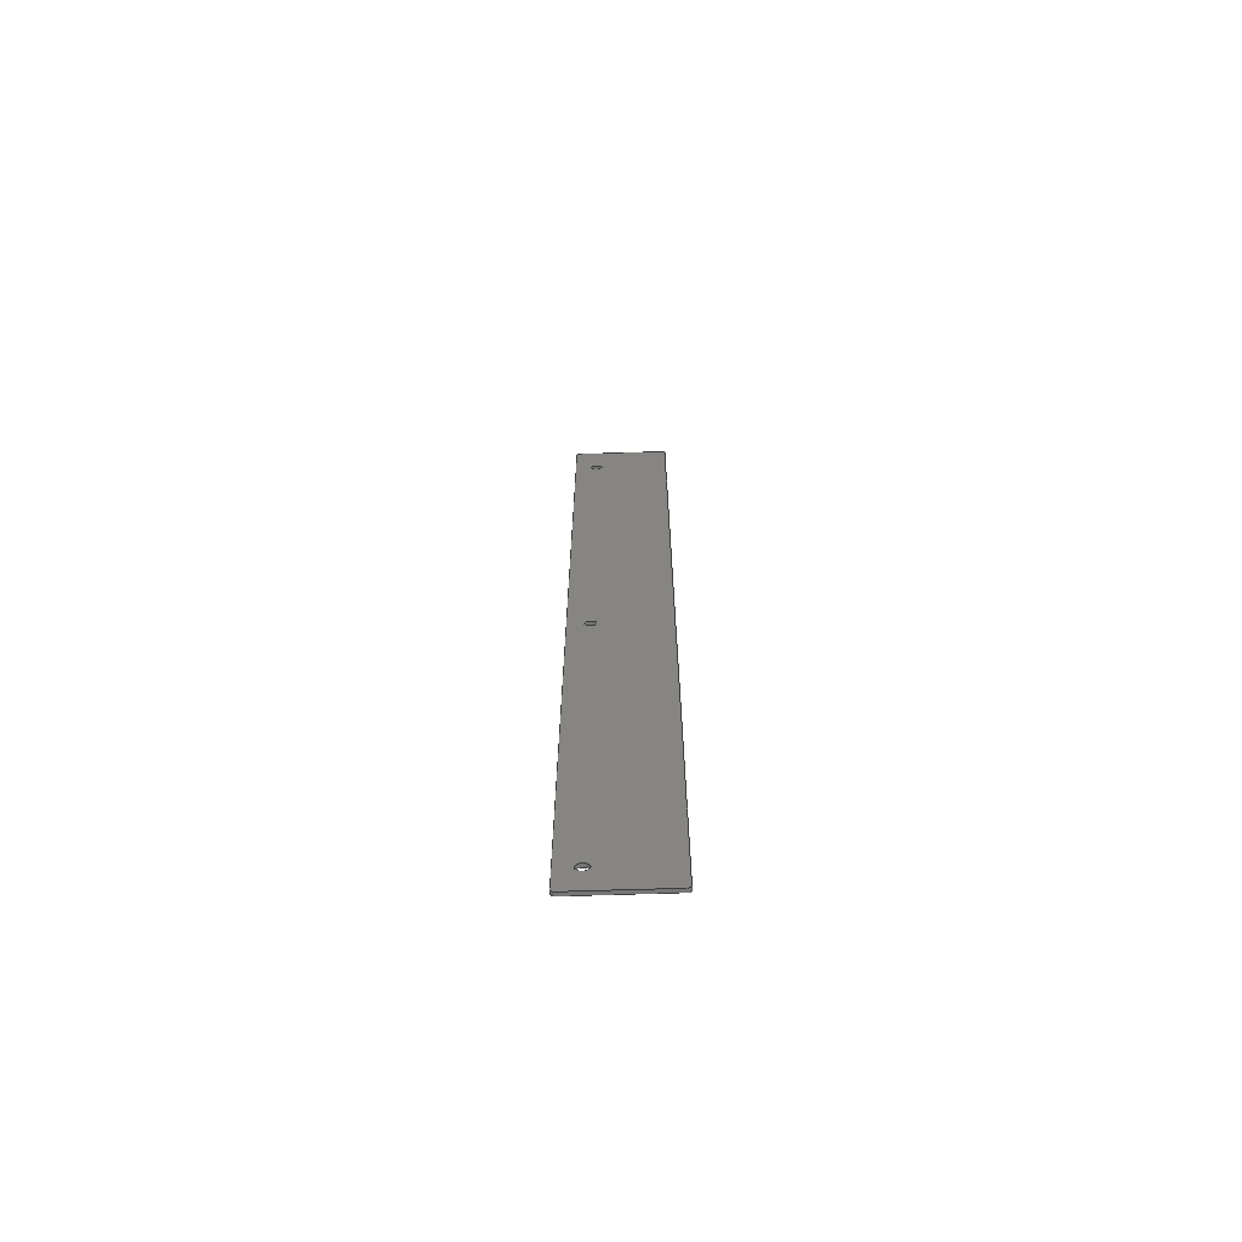
<metadata>
{"format":"step","ext":"step","renderer":"f3d","projection":"perspective","resolution":1024,"background":"white","views":[{"elev":-68.2,"azim":-178.2,"up":"+Z"}]}
</metadata>
<code>
ISO-10303-21;
DATA;
#1=MECHANICAL_DESIGN_GEOMETRIC_PRESENTATION_REPRESENTATION('',(#4),#431);
#2=SHAPE_REPRESENTATION_RELATIONSHIP('SRR','None',#438,#3);
#3=ADVANCED_BREP_SHAPE_REPRESENTATION('',(#5),#430);
#4=STYLED_ITEM('',(#447),#5);
#5=MANIFOLD_SOLID_BREP('AC2_C_FCP_24VT',#243);
#6=FACE_BOUND('',#33,.T.);
#7=FACE_BOUND('',#34,.T.);
#8=FACE_BOUND('',#35,.T.);
#9=FACE_BOUND('',#41,.T.);
#10=FACE_BOUND('',#42,.T.);
#11=FACE_BOUND('',#43,.T.);
#12=PLANE('',#260);
#13=PLANE('',#273);
#14=PLANE('',#274);
#15=PLANE('',#279);
#16=PLANE('',#281);
#17=PLANE('',#283);
#18=FACE_OUTER_BOUND('',#31,.T.);
#19=FACE_OUTER_BOUND('',#32,.T.);
#20=FACE_OUTER_BOUND('',#36,.T.);
#21=FACE_OUTER_BOUND('',#37,.T.);
#22=FACE_OUTER_BOUND('',#38,.T.);
#23=FACE_OUTER_BOUND('',#39,.T.);
#24=FACE_OUTER_BOUND('',#40,.T.);
#25=FACE_OUTER_BOUND('',#44,.T.);
#26=FACE_OUTER_BOUND('',#45,.T.);
#27=FACE_OUTER_BOUND('',#46,.T.);
#28=FACE_OUTER_BOUND('',#47,.T.);
#29=FACE_OUTER_BOUND('',#48,.T.);
#30=FACE_OUTER_BOUND('',#49,.T.);
#31=EDGE_LOOP('',(#157,#158,#159,#160));
#32=EDGE_LOOP('',(#161,#162,#163,#164,#165,#166,#167,#168));
#33=EDGE_LOOP('',(#169));
#34=EDGE_LOOP('',(#170));
#35=EDGE_LOOP('',(#171));
#36=EDGE_LOOP('',(#172,#173,#174,#175));
#37=EDGE_LOOP('',(#176,#177,#178,#179));
#38=EDGE_LOOP('',(#180,#181,#182,#183));
#39=EDGE_LOOP('',(#184,#185,#186,#187));
#40=EDGE_LOOP('',(#188,#189,#190,#191,#192,#193,#194,#195));
#41=EDGE_LOOP('',(#196));
#42=EDGE_LOOP('',(#197));
#43=EDGE_LOOP('',(#198));
#44=EDGE_LOOP('',(#199,#200,#201,#202));
#45=EDGE_LOOP('',(#203,#204,#205,#206));
#46=EDGE_LOOP('',(#207,#208,#209,#210));
#47=EDGE_LOOP('',(#211,#212,#213,#214));
#48=EDGE_LOOP('',(#215,#216,#217,#218));
#49=EDGE_LOOP('',(#219,#220,#221,#222));
#50=LINE('',#364,#69);
#51=LINE('',#371,#70);
#52=LINE('',#375,#71);
#53=LINE('',#379,#72);
#54=LINE('',#382,#73);
#55=LINE('',#389,#74);
#56=LINE('',#393,#75);
#57=LINE('',#399,#76);
#58=LINE('',#400,#77);
#59=LINE('',#403,#78);
#60=LINE('',#404,#79);
#61=LINE('',#407,#80);
#62=LINE('',#411,#81);
#63=LINE('',#415,#82);
#64=LINE('',#418,#83);
#65=LINE('',#420,#84);
#66=LINE('',#422,#85);
#67=LINE('',#424,#86);
#68=LINE('',#426,#87);
#69=VECTOR('',#290,3.5);
#70=VECTOR('',#297,10);
#71=VECTOR('',#300,10);
#72=VECTOR('',#303,10);
#73=VECTOR('',#306,10);
#74=VECTOR('',#313,2.5);
#75=VECTOR('',#318,2.5);
#76=VECTOR('',#325,10);
#77=VECTOR('',#326,10);
#78=VECTOR('',#329,10);
#79=VECTOR('',#330,10);
#80=VECTOR('',#333,10);
#81=VECTOR('',#336,10);
#82=VECTOR('',#339,10);
#83=VECTOR('',#344,10);
#84=VECTOR('',#347,10);
#85=VECTOR('',#350,10);
#86=VECTOR('',#353,10);
#87=VECTOR('',#356,10);
#88=CIRCLE('',#258,3.5);
#89=CIRCLE('',#259,3.5);
#90=CIRCLE('',#261,2);
#91=CIRCLE('',#262,2);
#92=CIRCLE('',#263,2);
#93=CIRCLE('',#264,2);
#94=CIRCLE('',#265,3.5);
#95=CIRCLE('',#266,3.5);
#96=CIRCLE('',#268,3.5);
#97=CIRCLE('',#270,3.5);
#98=CIRCLE('',#272,2);
#99=CIRCLE('',#275,2);
#100=CIRCLE('',#276,2);
#101=CIRCLE('',#277,2);
#102=VERTEX_POINT('',#361);
#103=VERTEX_POINT('',#363);
#104=VERTEX_POINT('',#367);
#105=VERTEX_POINT('',#368);
#106=VERTEX_POINT('',#370);
#107=VERTEX_POINT('',#372);
#108=VERTEX_POINT('',#374);
#109=VERTEX_POINT('',#376);
#110=VERTEX_POINT('',#378);
#111=VERTEX_POINT('',#380);
#112=VERTEX_POINT('',#383);
#113=VERTEX_POINT('',#385);
#114=VERTEX_POINT('',#388);
#115=VERTEX_POINT('',#392);
#116=VERTEX_POINT('',#396);
#117=VERTEX_POINT('',#397);
#118=VERTEX_POINT('',#402);
#119=VERTEX_POINT('',#406);
#120=VERTEX_POINT('',#408);
#121=VERTEX_POINT('',#410);
#122=VERTEX_POINT('',#412);
#123=VERTEX_POINT('',#414);
#124=EDGE_CURVE('',#102,#102,#88,.T.);
#125=EDGE_CURVE('',#102,#103,#50,.T.);
#126=EDGE_CURVE('',#103,#103,#89,.T.);
#127=EDGE_CURVE('',#104,#105,#90,.T.);
#128=EDGE_CURVE('',#106,#104,#51,.T.);
#129=EDGE_CURVE('',#107,#106,#91,.T.);
#130=EDGE_CURVE('',#107,#108,#52,.T.);
#131=EDGE_CURVE('',#109,#108,#92,.T.);
#132=EDGE_CURVE('',#109,#110,#53,.T.);
#133=EDGE_CURVE('',#111,#110,#93,.T.);
#134=EDGE_CURVE('',#111,#105,#54,.T.);
#135=EDGE_CURVE('',#112,#112,#94,.T.);
#136=EDGE_CURVE('',#113,#113,#95,.T.);
#137=EDGE_CURVE('',#112,#114,#55,.T.);
#138=EDGE_CURVE('',#114,#114,#96,.T.);
#139=EDGE_CURVE('',#113,#115,#56,.T.);
#140=EDGE_CURVE('',#115,#115,#97,.T.);
#141=EDGE_CURVE('',#116,#117,#98,.T.);
#142=EDGE_CURVE('',#117,#104,#57,.T.);
#143=EDGE_CURVE('',#105,#116,#58,.T.);
#144=EDGE_CURVE('',#118,#117,#59,.F.);
#145=EDGE_CURVE('',#106,#118,#60,.T.);
#146=EDGE_CURVE('',#116,#119,#61,.T.);
#147=EDGE_CURVE('',#120,#119,#99,.T.);
#148=EDGE_CURVE('',#121,#120,#62,.T.);
#149=EDGE_CURVE('',#122,#121,#100,.T.);
#150=EDGE_CURVE('',#122,#123,#63,.T.);
#151=EDGE_CURVE('',#118,#123,#101,.T.);
#152=EDGE_CURVE('',#123,#107,#64,.T.);
#153=EDGE_CURVE('',#108,#122,#65,.T.);
#154=EDGE_CURVE('',#121,#109,#66,.T.);
#155=EDGE_CURVE('',#110,#120,#67,.T.);
#156=EDGE_CURVE('',#119,#111,#68,.T.);
#157=ORIENTED_EDGE('',*,*,#124,.F.);
#158=ORIENTED_EDGE('',*,*,#125,.T.);
#159=ORIENTED_EDGE('',*,*,#126,.F.);
#160=ORIENTED_EDGE('',*,*,#125,.F.);
#161=ORIENTED_EDGE('',*,*,#127,.F.);
#162=ORIENTED_EDGE('',*,*,#128,.F.);
#163=ORIENTED_EDGE('',*,*,#129,.F.);
#164=ORIENTED_EDGE('',*,*,#130,.T.);
#165=ORIENTED_EDGE('',*,*,#131,.F.);
#166=ORIENTED_EDGE('',*,*,#132,.T.);
#167=ORIENTED_EDGE('',*,*,#133,.F.);
#168=ORIENTED_EDGE('',*,*,#134,.T.);
#169=ORIENTED_EDGE('',*,*,#126,.T.);
#170=ORIENTED_EDGE('',*,*,#135,.T.);
#171=ORIENTED_EDGE('',*,*,#136,.T.);
#172=ORIENTED_EDGE('',*,*,#135,.F.);
#173=ORIENTED_EDGE('',*,*,#137,.T.);
#174=ORIENTED_EDGE('',*,*,#138,.F.);
#175=ORIENTED_EDGE('',*,*,#137,.F.);
#176=ORIENTED_EDGE('',*,*,#136,.F.);
#177=ORIENTED_EDGE('',*,*,#139,.T.);
#178=ORIENTED_EDGE('',*,*,#140,.F.);
#179=ORIENTED_EDGE('',*,*,#139,.F.);
#180=ORIENTED_EDGE('',*,*,#141,.T.);
#181=ORIENTED_EDGE('',*,*,#142,.T.);
#182=ORIENTED_EDGE('',*,*,#127,.T.);
#183=ORIENTED_EDGE('',*,*,#143,.T.);
#184=ORIENTED_EDGE('',*,*,#142,.F.);
#185=ORIENTED_EDGE('',*,*,#144,.F.);
#186=ORIENTED_EDGE('',*,*,#145,.F.);
#187=ORIENTED_EDGE('',*,*,#128,.T.);
#188=ORIENTED_EDGE('',*,*,#141,.F.);
#189=ORIENTED_EDGE('',*,*,#146,.T.);
#190=ORIENTED_EDGE('',*,*,#147,.F.);
#191=ORIENTED_EDGE('',*,*,#148,.F.);
#192=ORIENTED_EDGE('',*,*,#149,.F.);
#193=ORIENTED_EDGE('',*,*,#150,.T.);
#194=ORIENTED_EDGE('',*,*,#151,.F.);
#195=ORIENTED_EDGE('',*,*,#144,.T.);
#196=ORIENTED_EDGE('',*,*,#124,.T.);
#197=ORIENTED_EDGE('',*,*,#138,.T.);
#198=ORIENTED_EDGE('',*,*,#140,.T.);
#199=ORIENTED_EDGE('',*,*,#151,.T.);
#200=ORIENTED_EDGE('',*,*,#152,.T.);
#201=ORIENTED_EDGE('',*,*,#129,.T.);
#202=ORIENTED_EDGE('',*,*,#145,.T.);
#203=ORIENTED_EDGE('',*,*,#152,.F.);
#204=ORIENTED_EDGE('',*,*,#150,.F.);
#205=ORIENTED_EDGE('',*,*,#153,.F.);
#206=ORIENTED_EDGE('',*,*,#130,.F.);
#207=ORIENTED_EDGE('',*,*,#149,.T.);
#208=ORIENTED_EDGE('',*,*,#154,.T.);
#209=ORIENTED_EDGE('',*,*,#131,.T.);
#210=ORIENTED_EDGE('',*,*,#153,.T.);
#211=ORIENTED_EDGE('',*,*,#154,.F.);
#212=ORIENTED_EDGE('',*,*,#148,.T.);
#213=ORIENTED_EDGE('',*,*,#155,.F.);
#214=ORIENTED_EDGE('',*,*,#132,.F.);
#215=ORIENTED_EDGE('',*,*,#133,.T.);
#216=ORIENTED_EDGE('',*,*,#155,.T.);
#217=ORIENTED_EDGE('',*,*,#147,.T.);
#218=ORIENTED_EDGE('',*,*,#156,.T.);
#219=ORIENTED_EDGE('',*,*,#143,.F.);
#220=ORIENTED_EDGE('',*,*,#134,.F.);
#221=ORIENTED_EDGE('',*,*,#156,.F.);
#222=ORIENTED_EDGE('',*,*,#146,.F.);
#223=CYLINDRICAL_SURFACE('',#257,3.5);
#224=CYLINDRICAL_SURFACE('',#267,3.5);
#225=CYLINDRICAL_SURFACE('',#269,3.5);
#226=CYLINDRICAL_SURFACE('',#271,2);
#227=CYLINDRICAL_SURFACE('',#278,2);
#228=CYLINDRICAL_SURFACE('',#280,2);
#229=CYLINDRICAL_SURFACE('',#282,2);
#230=ADVANCED_FACE('',(#18),#223,.F.);
#231=ADVANCED_FACE('',(#19,#6,#7,#8),#12,.T.);
#232=ADVANCED_FACE('',(#20),#224,.F.);
#233=ADVANCED_FACE('',(#21),#225,.F.);
#234=ADVANCED_FACE('',(#22),#226,.T.);
#235=ADVANCED_FACE('',(#23),#13,.T.);
#236=ADVANCED_FACE('',(#24,#9,#10,#11),#14,.T.);
#237=ADVANCED_FACE('',(#25),#227,.T.);
#238=ADVANCED_FACE('',(#26),#15,.F.);
#239=ADVANCED_FACE('',(#27),#228,.T.);
#240=ADVANCED_FACE('',(#28),#16,.F.);
#241=ADVANCED_FACE('',(#29),#229,.T.);
#242=ADVANCED_FACE('',(#30),#17,.F.);
#243=CLOSED_SHELL('',(#230,#231,#232,#233,#234,#235,#236,#237,#238,#239,
#240,#241,#242));
#244=DERIVED_UNIT_ELEMENT(#246,1);
#245=DERIVED_UNIT_ELEMENT(#433,-3);
#246=(
MASS_UNIT()
NAMED_UNIT(*)
SI_UNIT(.KILO.,.GRAM.)
);
#247=DERIVED_UNIT((#244,#245));
#248=MEASURE_REPRESENTATION_ITEM('density measure',
POSITIVE_RATIO_MEASURE(2700),#247);
#249=PROPERTY_DEFINITION_REPRESENTATION(#254,#251);
#250=PROPERTY_DEFINITION_REPRESENTATION(#255,#252);
#251=REPRESENTATION('material name',(#253),#430);
#252=REPRESENTATION('density',(#248),#430);
#253=DESCRIPTIVE_REPRESENTATION_ITEM('Aluminum','Aluminum');
#254=PROPERTY_DEFINITION('material property','material name',#440);
#255=PROPERTY_DEFINITION('material property','density of part',#440);
#256=AXIS2_PLACEMENT_3D('placement',#359,#284,#285);
#257=AXIS2_PLACEMENT_3D('',#360,#286,#287);
#258=AXIS2_PLACEMENT_3D('',#362,#288,#289);
#259=AXIS2_PLACEMENT_3D('',#365,#291,#292);
#260=AXIS2_PLACEMENT_3D('',#366,#293,#294);
#261=AXIS2_PLACEMENT_3D('',#369,#295,#296);
#262=AXIS2_PLACEMENT_3D('',#373,#298,#299);
#263=AXIS2_PLACEMENT_3D('',#377,#301,#302);
#264=AXIS2_PLACEMENT_3D('',#381,#304,#305);
#265=AXIS2_PLACEMENT_3D('',#384,#307,#308);
#266=AXIS2_PLACEMENT_3D('',#386,#309,#310);
#267=AXIS2_PLACEMENT_3D('',#387,#311,#312);
#268=AXIS2_PLACEMENT_3D('',#390,#314,#315);
#269=AXIS2_PLACEMENT_3D('',#391,#316,#317);
#270=AXIS2_PLACEMENT_3D('',#394,#319,#320);
#271=AXIS2_PLACEMENT_3D('',#395,#321,#322);
#272=AXIS2_PLACEMENT_3D('',#398,#323,#324);
#273=AXIS2_PLACEMENT_3D('',#401,#327,#328);
#274=AXIS2_PLACEMENT_3D('',#405,#331,#332);
#275=AXIS2_PLACEMENT_3D('',#409,#334,#335);
#276=AXIS2_PLACEMENT_3D('',#413,#337,#338);
#277=AXIS2_PLACEMENT_3D('',#416,#340,#341);
#278=AXIS2_PLACEMENT_3D('',#417,#342,#343);
#279=AXIS2_PLACEMENT_3D('',#419,#345,#346);
#280=AXIS2_PLACEMENT_3D('',#421,#348,#349);
#281=AXIS2_PLACEMENT_3D('',#423,#351,#352);
#282=AXIS2_PLACEMENT_3D('',#425,#354,#355);
#283=AXIS2_PLACEMENT_3D('',#427,#357,#358);
#284=DIRECTION('axis',(0,0,1));
#285=DIRECTION('refdir',(1,0,0));
#286=DIRECTION('center_axis',(0,1,-4.439e-14));
#287=DIRECTION('ref_axis',(1,0,0));
#288=DIRECTION('center_axis',(0,1,-4.441e-14));
#289=DIRECTION('ref_axis',(1,0,0));
#290=DIRECTION('',(0,1,-4.439e-14));
#291=DIRECTION('center_axis',(0,-1,4.441e-14));
#292=DIRECTION('ref_axis',(1,0,0));
#293=DIRECTION('center_axis',(0,1,-4.441e-14));
#294=DIRECTION('ref_axis',(-1,0,0));
#295=DIRECTION('center_axis',(0,-1,4.441e-14));
#296=DIRECTION('ref_axis',(-0.7071,-5.373e-19,-0.7071));
#297=DIRECTION('',(0,-4.441e-14,-1));
#298=DIRECTION('center_axis',(0,-1,4.441e-14));
#299=DIRECTION('ref_axis',(-0.7071,2.512e-14,0.7071));
#300=DIRECTION('',(1,1.546e-29,3.48e-16));
#301=DIRECTION('center_axis',(0,-1,4.441e-14));
#302=DIRECTION('ref_axis',(0.7071,2.512e-14,0.7071));
#303=DIRECTION('',(3.48e-16,-4.278e-14,-1));
#304=DIRECTION('center_axis',(0,-1,4.441e-14));
#305=DIRECTION('ref_axis',(0.7071,-5.373e-19,-0.7071));
#306=DIRECTION('',(-1,-1.546e-29,-3.48e-16));
#307=DIRECTION('center_axis',(0,-1,4.441e-14));
#308=DIRECTION('ref_axis',(1,-2.544e-16,-5.174e-14));
#309=DIRECTION('center_axis',(0,-1,4.441e-14));
#310=DIRECTION('ref_axis',(1,-2.544e-16,-5.174e-14));
#311=DIRECTION('center_axis',(-2.544e-16,-1,4.407e-14));
#312=DIRECTION('ref_axis',(1,-2.544e-16,-5.174e-14));
#313=DIRECTION('',(-2.544e-16,-1,4.407e-14));
#314=DIRECTION('center_axis',(0,1,-4.441e-14));
#315=DIRECTION('ref_axis',(1,-2.544e-16,-5.174e-14));
#316=DIRECTION('center_axis',(-2.544e-16,-1,4.407e-14));
#317=DIRECTION('ref_axis',(1,-2.544e-16,-5.174e-14));
#318=DIRECTION('',(-2.544e-16,-1,4.407e-14));
#319=DIRECTION('center_axis',(0,1,-4.441e-14));
#320=DIRECTION('ref_axis',(1,-2.544e-16,-5.174e-14));
#321=DIRECTION('center_axis',(0,-1,1.225e-16));
#322=DIRECTION('ref_axis',(-0.7071,-5.373e-19,-0.7071));
#323=DIRECTION('center_axis',(0,1,-4.441e-14));
#324=DIRECTION('ref_axis',(-0.7071,-5.373e-19,-0.7071));
#325=DIRECTION('',(0,1,-1.225e-16));
#326=DIRECTION('',(0,-1,1.225e-16));
#327=DIRECTION('center_axis',(-1,0,0));
#328=DIRECTION('ref_axis',(0,4.441e-14,1));
#329=DIRECTION('',(0,4.441e-14,1));
#330=DIRECTION('',(0,-1,3.565e-14));
#331=DIRECTION('center_axis',(0,-1,4.441e-14));
#332=DIRECTION('ref_axis',(1,0,0));
#333=DIRECTION('',(1,1.546e-29,3.48e-16));
#334=DIRECTION('center_axis',(0,1,-4.441e-14));
#335=DIRECTION('ref_axis',(0.7071,-5.373e-19,-0.7071));
#336=DIRECTION('',(3.48e-16,-4.278e-14,-1));
#337=DIRECTION('center_axis',(0,1,-4.441e-14));
#338=DIRECTION('ref_axis',(0.7071,2.512e-14,0.7071));
#339=DIRECTION('',(-1,-1.546e-29,-3.48e-16));
#340=DIRECTION('center_axis',(0,1,-4.441e-14));
#341=DIRECTION('ref_axis',(-0.7071,2.512e-14,0.7071));
#342=DIRECTION('center_axis',(0,-1,3.565e-14));
#343=DIRECTION('ref_axis',(-0.7071,2.512e-14,0.7071));
#344=DIRECTION('',(0,1,-3.565e-14));
#345=DIRECTION('center_axis',(3.48e-16,-3.565e-14,
-1));
#346=DIRECTION('ref_axis',(-4.582e-14,-1,3.565e-14));
#347=DIRECTION('',(0,-1,3.565e-14));
#348=DIRECTION('center_axis',(0,-1,3.565e-14));
#349=DIRECTION('ref_axis',(0.7071,2.512e-14,0.7071));
#350=DIRECTION('',(0,1,-3.565e-14));
#351=DIRECTION('center_axis',(-1,0,0));
#352=DIRECTION('ref_axis',(0,-1,4.441e-14));
#353=DIRECTION('',(0,-1,1.225e-16));
#354=DIRECTION('center_axis',(0,1,-1.225e-16));
#355=DIRECTION('ref_axis',(0.7071,-5.373e-19,-0.7071));
#356=DIRECTION('',(0,1,-1.225e-16));
#357=DIRECTION('center_axis',(-3.48e-16,1.225e-16,
1));
#358=DIRECTION('ref_axis',(4.582e-14,1,-1.225e-16));
#359=CARTESIAN_POINT('',(0,0,0));
#360=CARTESIAN_POINT('Origin',(16,-1,292.5));
#361=CARTESIAN_POINT('',(12.5,-1,292.5));
#362=CARTESIAN_POINT('Origin',(16,-1,292.5));
#363=CARTESIAN_POINT('',(12.5,1,292.5));
#364=CARTESIAN_POINT('',(12.5,-1,292.5));
#365=CARTESIAN_POINT('Origin',(16,1,292.5));
#366=CARTESIAN_POINT('Origin',(3,1,305));
#367=CARTESIAN_POINT('',(-29,1,2));
#368=CARTESIAN_POINT('',(-27,1,-3.553e-14));
#369=CARTESIAN_POINT('Origin',(-27,1,2));
#370=CARTESIAN_POINT('',(-29,1,593));
#371=CARTESIAN_POINT('',(-29,1,148.5));
#372=CARTESIAN_POINT('',(-27,1,595));
#373=CARTESIAN_POINT('Origin',(-27,1,593));
#374=CARTESIAN_POINT('',(27,1,595));
#375=CARTESIAN_POINT('',(-12,1,595));
#376=CARTESIAN_POINT('',(29,1,593));
#377=CARTESIAN_POINT('Origin',(27,1,593));
#378=CARTESIAN_POINT('',(29,1,2));
#379=CARTESIAN_POINT('',(29,1,-8));
#380=CARTESIAN_POINT('',(27,1,0));
#381=CARTESIAN_POINT('Origin',(27,1,2));
#382=CARTESIAN_POINT('',(18,1,0));
#383=CARTESIAN_POINT('',(12.5,1,564.5));
#384=CARTESIAN_POINT('Origin',(16,1,564.5));
#385=CARTESIAN_POINT('',(12.5,1,20.5));
#386=CARTESIAN_POINT('Origin',(16,1,20.5));
#387=CARTESIAN_POINT('Origin',(16,1,564.5));
#388=CARTESIAN_POINT('',(12.5,-1,564.5));
#389=CARTESIAN_POINT('',(12.5,1,564.5));
#390=CARTESIAN_POINT('Origin',(16,-1,564.5));
#391=CARTESIAN_POINT('Origin',(16,1,20.5));
#392=CARTESIAN_POINT('',(12.5,-1,20.5));
#393=CARTESIAN_POINT('',(12.5,1,20.5));
#394=CARTESIAN_POINT('Origin',(16,-1,20.5));
#395=CARTESIAN_POINT('Origin',(-27,-1,2));
#396=CARTESIAN_POINT('',(-27,-1,0));
#397=CARTESIAN_POINT('',(-29,-1,2));
#398=CARTESIAN_POINT('Origin',(-27,-1,2));
#399=CARTESIAN_POINT('',(-29,-1,2));
#400=CARTESIAN_POINT('',(-27,-1,0));
#401=CARTESIAN_POINT('Origin',(-29,-1,-8));
#402=CARTESIAN_POINT('',(-29,-1,593));
#403=CARTESIAN_POINT('',(-29,-1,148.5));
#404=CARTESIAN_POINT('',(-29,-1,593));
#405=CARTESIAN_POINT('Origin',(3,-1,305));
#406=CARTESIAN_POINT('',(27,-1,3.553e-14));
#407=CARTESIAN_POINT('',(18,-1,0));
#408=CARTESIAN_POINT('',(29,-1,2));
#409=CARTESIAN_POINT('Origin',(27,-1,2));
#410=CARTESIAN_POINT('',(29,-1,593));
#411=CARTESIAN_POINT('',(29,-1,-8));
#412=CARTESIAN_POINT('',(27,-1,595));
#413=CARTESIAN_POINT('Origin',(27,-1,593));
#414=CARTESIAN_POINT('',(-27,-1,595));
#415=CARTESIAN_POINT('',(-12,-1,595));
#416=CARTESIAN_POINT('Origin',(-27,-1,593));
#417=CARTESIAN_POINT('Origin',(-27,-1,593));
#418=CARTESIAN_POINT('',(-27,-1,595));
#419=CARTESIAN_POINT('Origin',(-27,-1,595));
#420=CARTESIAN_POINT('',(27,-1,595));
#421=CARTESIAN_POINT('Origin',(27,-1,593));
#422=CARTESIAN_POINT('',(29,-1,593));
#423=CARTESIAN_POINT('Origin',(29,-1,618));
#424=CARTESIAN_POINT('',(29,-1,2));
#425=CARTESIAN_POINT('Origin',(27,-1,2));
#426=CARTESIAN_POINT('',(27,-1,3.553e-14));
#427=CARTESIAN_POINT('Origin',(33,-1,3.553e-14));
#428=UNCERTAINTY_MEASURE_WITH_UNIT(LENGTH_MEASURE(0.01),#432,
'DISTANCE_ACCURACY_VALUE',
'Maximum model space distance between geometric entities at asserted c
onnectivities');
#429=UNCERTAINTY_MEASURE_WITH_UNIT(LENGTH_MEASURE(0.01),#432,
'DISTANCE_ACCURACY_VALUE',
'Maximum model space distance between geometric entities at asserted c
onnectivities');
#430=(
GEOMETRIC_REPRESENTATION_CONTEXT(3)
GLOBAL_UNCERTAINTY_ASSIGNED_CONTEXT((#428))
GLOBAL_UNIT_ASSIGNED_CONTEXT((#432,#434,#435))
REPRESENTATION_CONTEXT('','3D')
);
#431=(
GEOMETRIC_REPRESENTATION_CONTEXT(3)
GLOBAL_UNCERTAINTY_ASSIGNED_CONTEXT((#429))
GLOBAL_UNIT_ASSIGNED_CONTEXT((#432,#434,#435))
REPRESENTATION_CONTEXT('','3D')
);
#432=(
LENGTH_UNIT()
NAMED_UNIT(*)
SI_UNIT(.MILLI.,.METRE.)
);
#433=(
LENGTH_UNIT()
NAMED_UNIT(*)
SI_UNIT($,.METRE.)
);
#434=(
NAMED_UNIT(*)
PLANE_ANGLE_UNIT()
SI_UNIT($,.RADIAN.)
);
#435=(
NAMED_UNIT(*)
SI_UNIT($,.STERADIAN.)
SOLID_ANGLE_UNIT()
);
#436=SHAPE_DEFINITION_REPRESENTATION(#437,#438);
#437=PRODUCT_DEFINITION_SHAPE('',$,#440);
#438=SHAPE_REPRESENTATION('',(#256),#430);
#439=PRODUCT_DEFINITION_CONTEXT('part definition',#444,'design');
#440=PRODUCT_DEFINITION('AC2_C_FCP_24VT','AC2_C_FCP_24VT v6',#441,#439);
#441=PRODUCT_DEFINITION_FORMATION('',$,#446);
#442=PRODUCT_RELATED_PRODUCT_CATEGORY('AC2_C_FCP_24VT v6',
'AC2_C_FCP_24VT v6',(#446));
#443=APPLICATION_PROTOCOL_DEFINITION('international standard',
'automotive_design',2009,#444);
#444=APPLICATION_CONTEXT(
'Core Data for Automotive Mechanical Design Process');
#445=PRODUCT_CONTEXT('part definition',#444,'mechanical');
#446=PRODUCT('AC2_C_FCP_24VT','AC2_C_FCP_24VT v6',$,(#445));
#447=PRESENTATION_STYLE_ASSIGNMENT((#448));
#448=SURFACE_STYLE_USAGE(.BOTH.,#449);
#449=SURFACE_SIDE_STYLE('',(#450));
#450=SURFACE_STYLE_FILL_AREA(#451);
#451=FILL_AREA_STYLE('Aluminum - Satin',(#452));
#452=FILL_AREA_STYLE_COLOUR('Aluminum - Satin',#453);
#453=COLOUR_RGB('Aluminum - Satin',0.9608,0.9608,0.9647);
ENDSEC;
END-ISO-10303-21;

</code>
